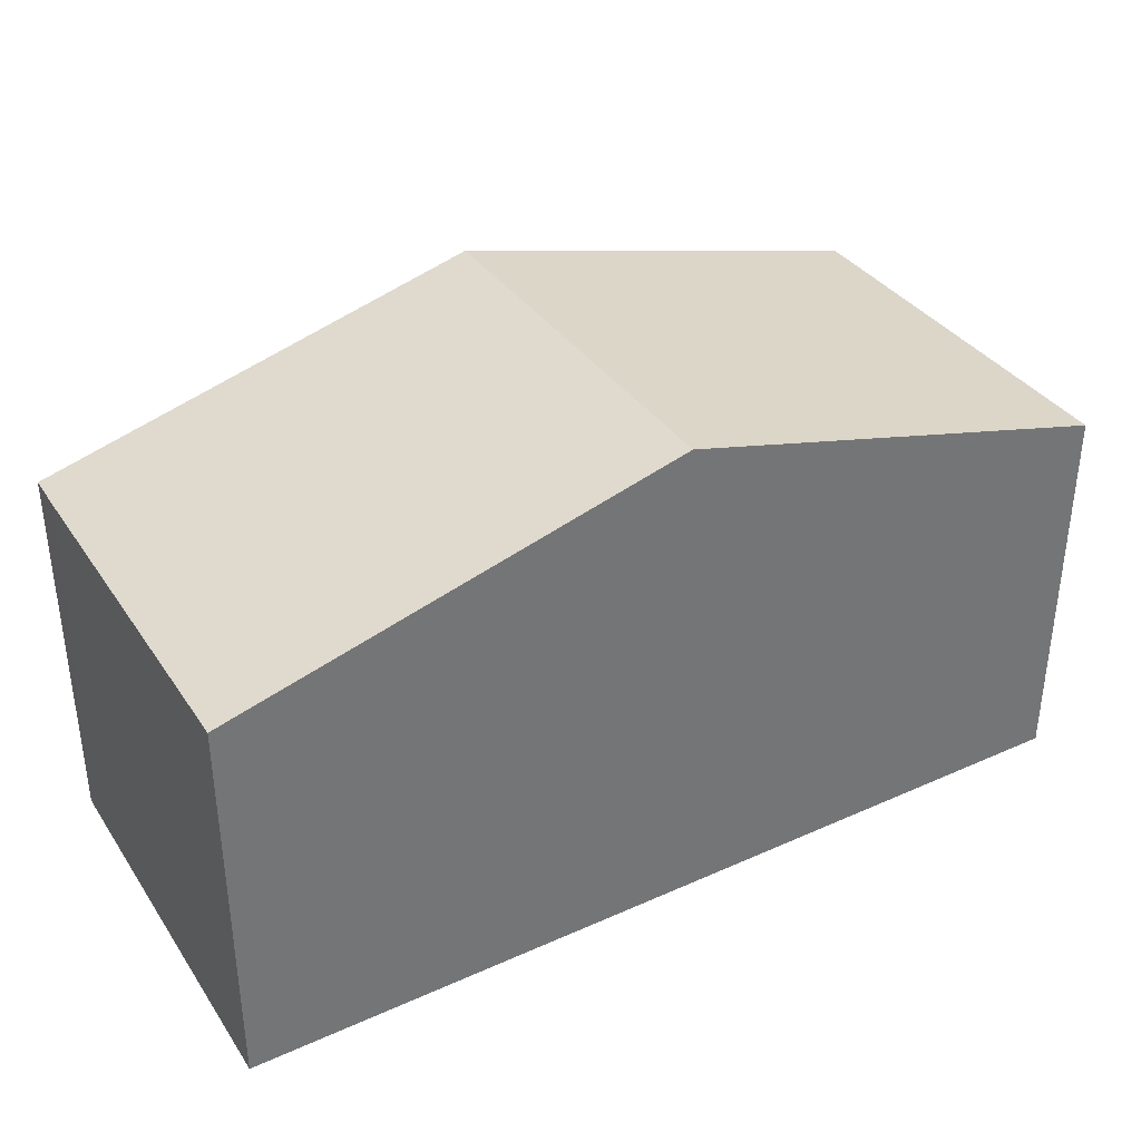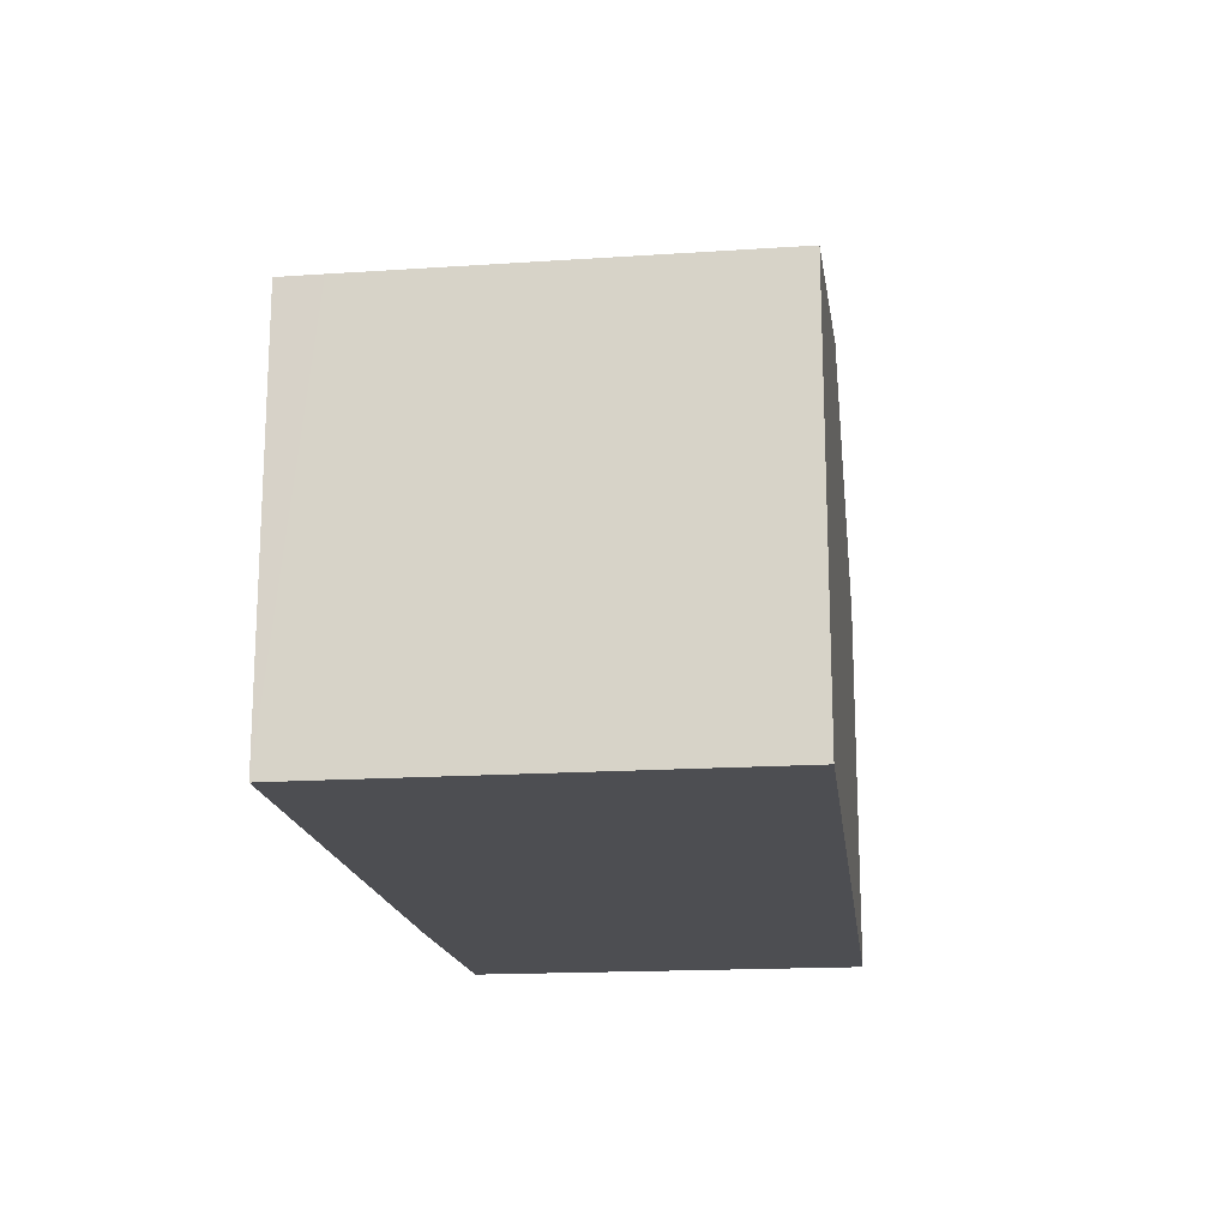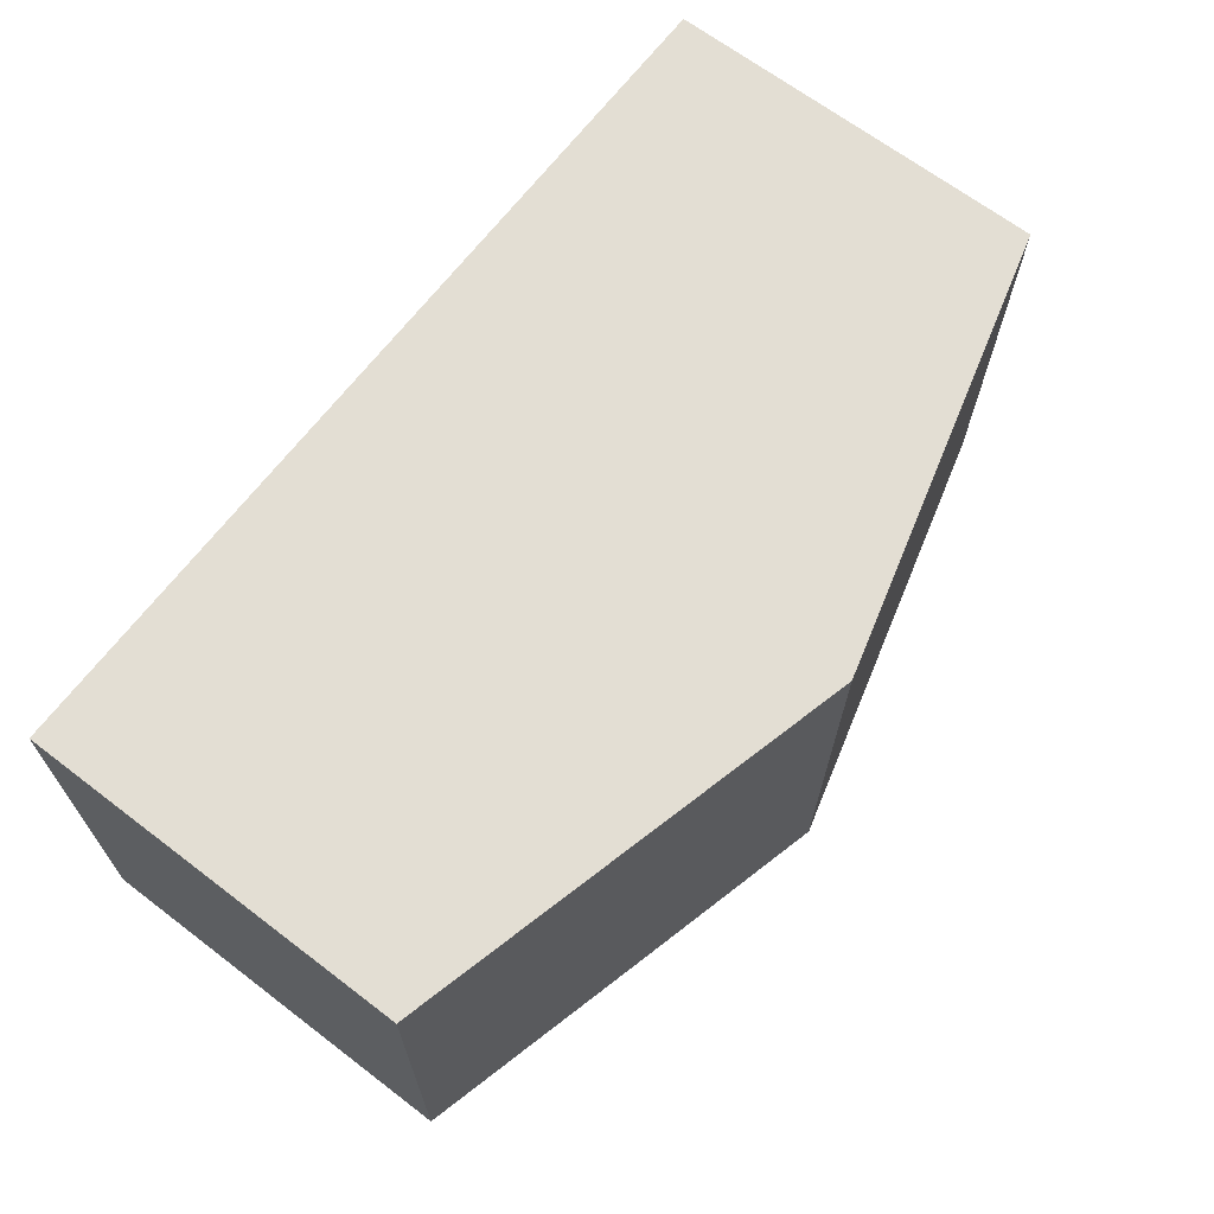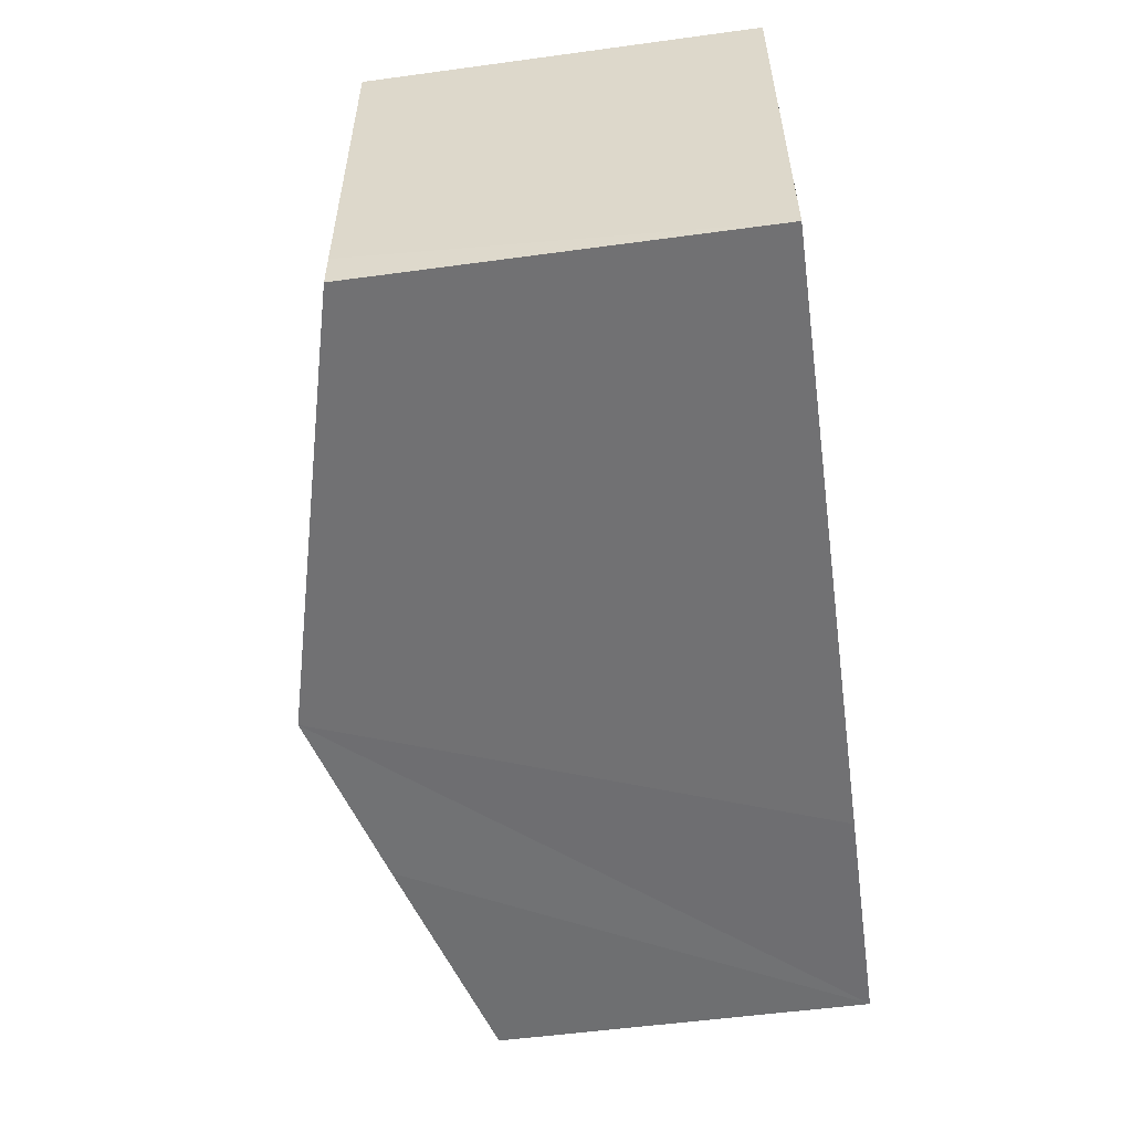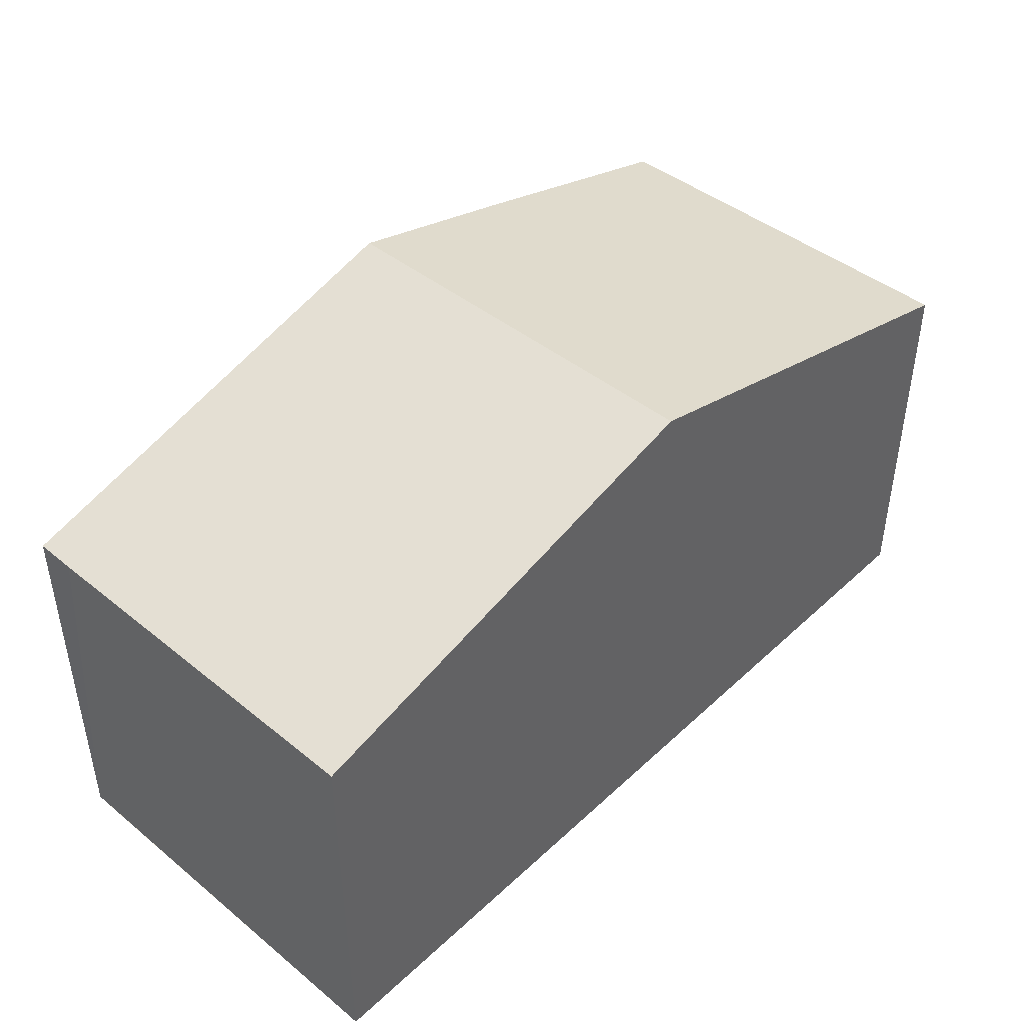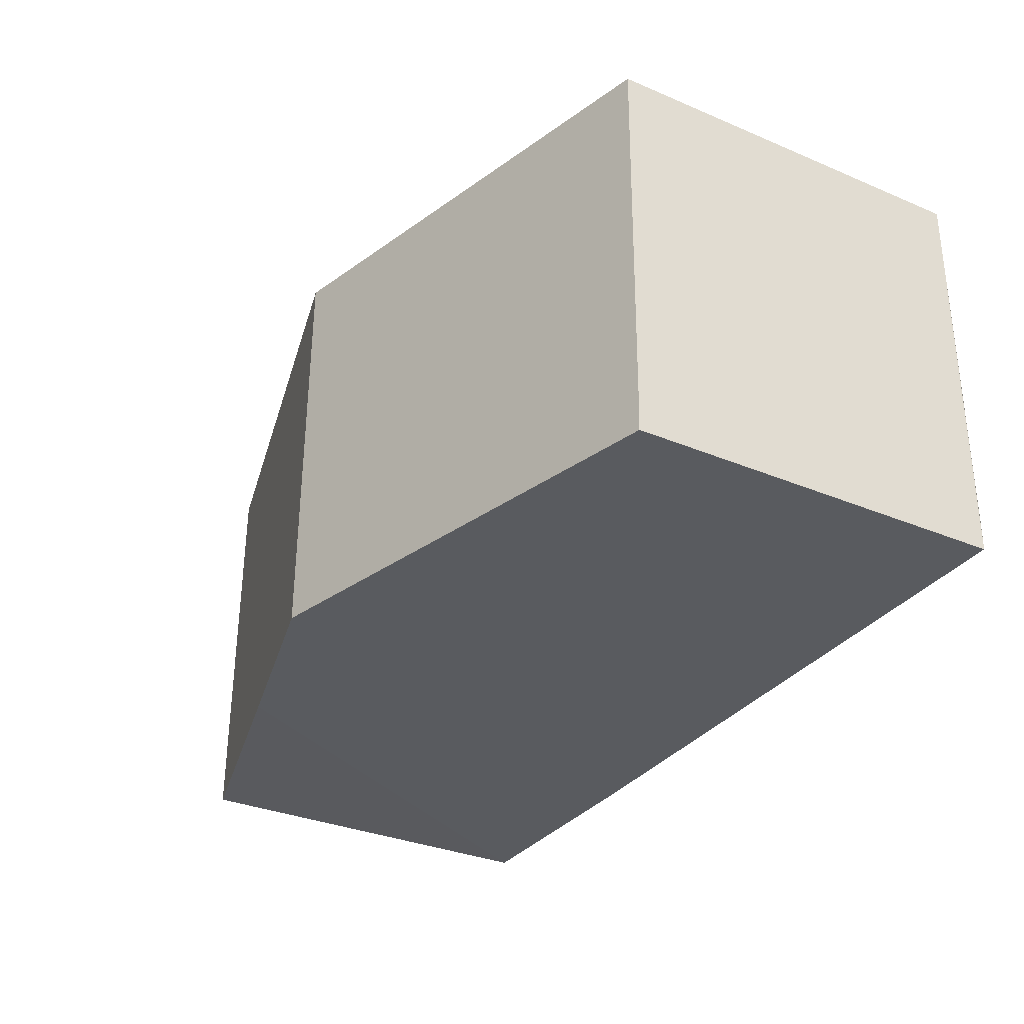
<metadata>
{"format":"obj","ext":"obj","renderer":"f3d","projection":"perspective","resolution":1024,"background":"white","views":[{"elev":35.8,"azim":-30.4,"up":"+Y"},{"elev":-17.2,"azim":-83.1,"up":"+Y"},{"elev":67.3,"azim":127.3,"up":"+Z"},{"elev":-55.2,"azim":-81.9,"up":"+Z"},{"elev":43.8,"azim":-47.2,"up":"+Y"},{"elev":-32.4,"azim":-120.4,"up":"+Z"}]}
</metadata>
<code>
v  14.67 6.317 -6.634
v  14.45 6.359 0.004
v  14.62 6.315 0.004
v  7.308 8.239 0.002
v  7.374 8.237 -6.679
v  10.56 7.398 -6.686
v  0.085 6.318 -6.662
v  0.071 6.316 -6.003
v  0 6.315 3.867e-16
v  0 0 0
v  7.308 -1.225e-19 0.002
v  14.45 -2.449e-19 0.004
v  14.62 -2.449e-19 0.004
v  14.67 4.062e-16 -6.634
v  10.56 4.094e-16 -6.686
v  7.374 4.09e-16 -6.679
v  0.085 4.079e-16 -6.662
v  0.071 3.676e-16 -6.003
g defaultobject
f 1 2 3
f 2 1 4
f 4 1 5
f 5 1 6
f 7 4 5
f 4 7 8
f 4 8 9
f 10 4 9
f 4 10 11
f 4 11 2
f 2 11 12
f 2 12 3
f 3 12 13
f 3 14 1
f 14 3 13
f 14 6 1
f 6 14 5
f 5 14 15
f 5 15 7
f 7 15 16
f 7 16 17
f 17 8 7
f 8 17 9
f 9 17 10
f 10 17 18
f 12 14 13
f 14 12 11
f 14 11 15
f 15 11 16
f 16 11 10
f 16 10 17
f 17 10 18

</code>
